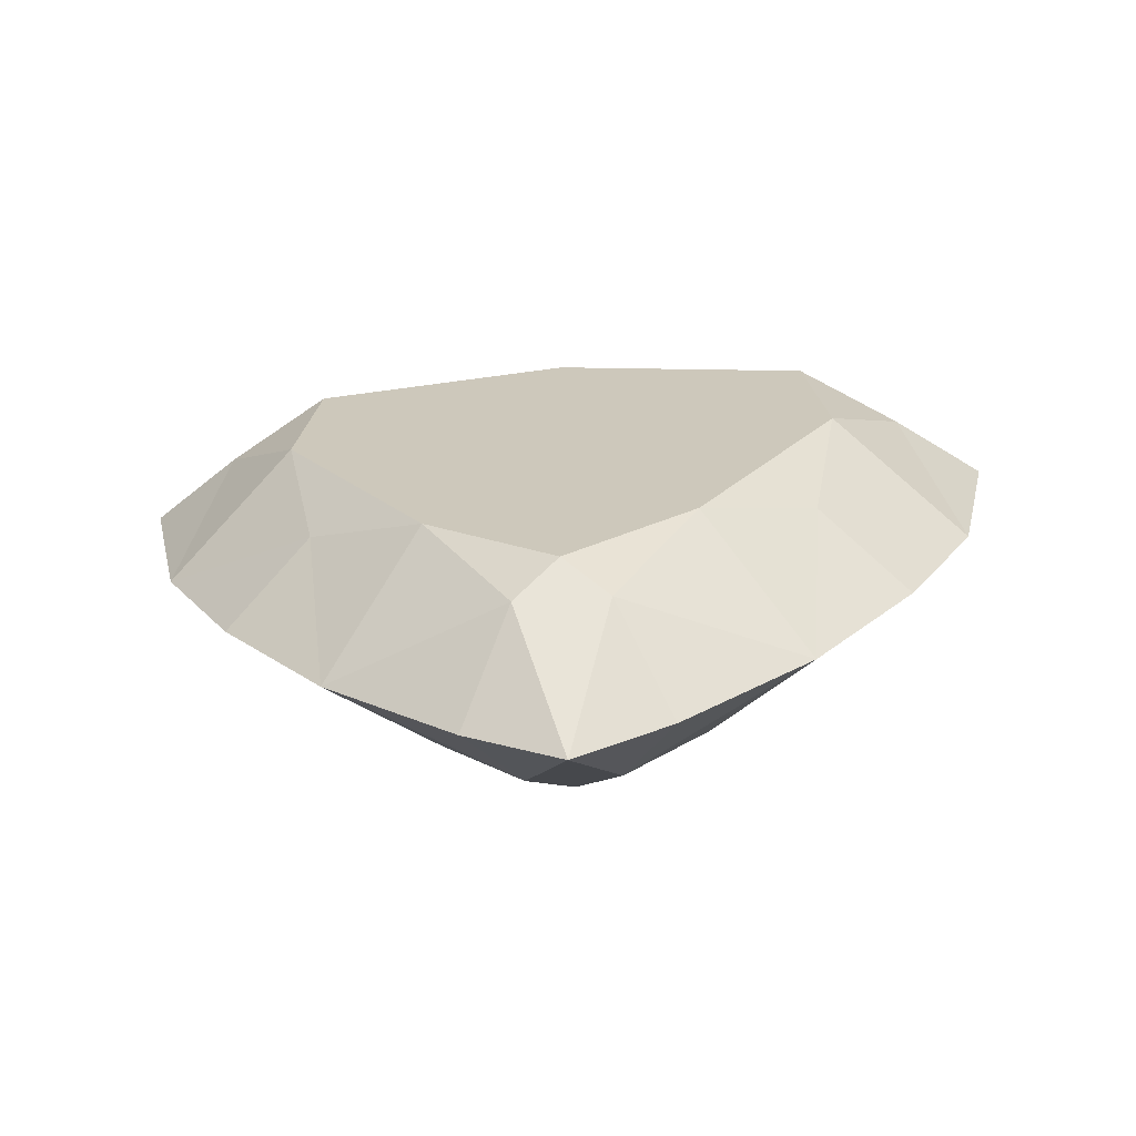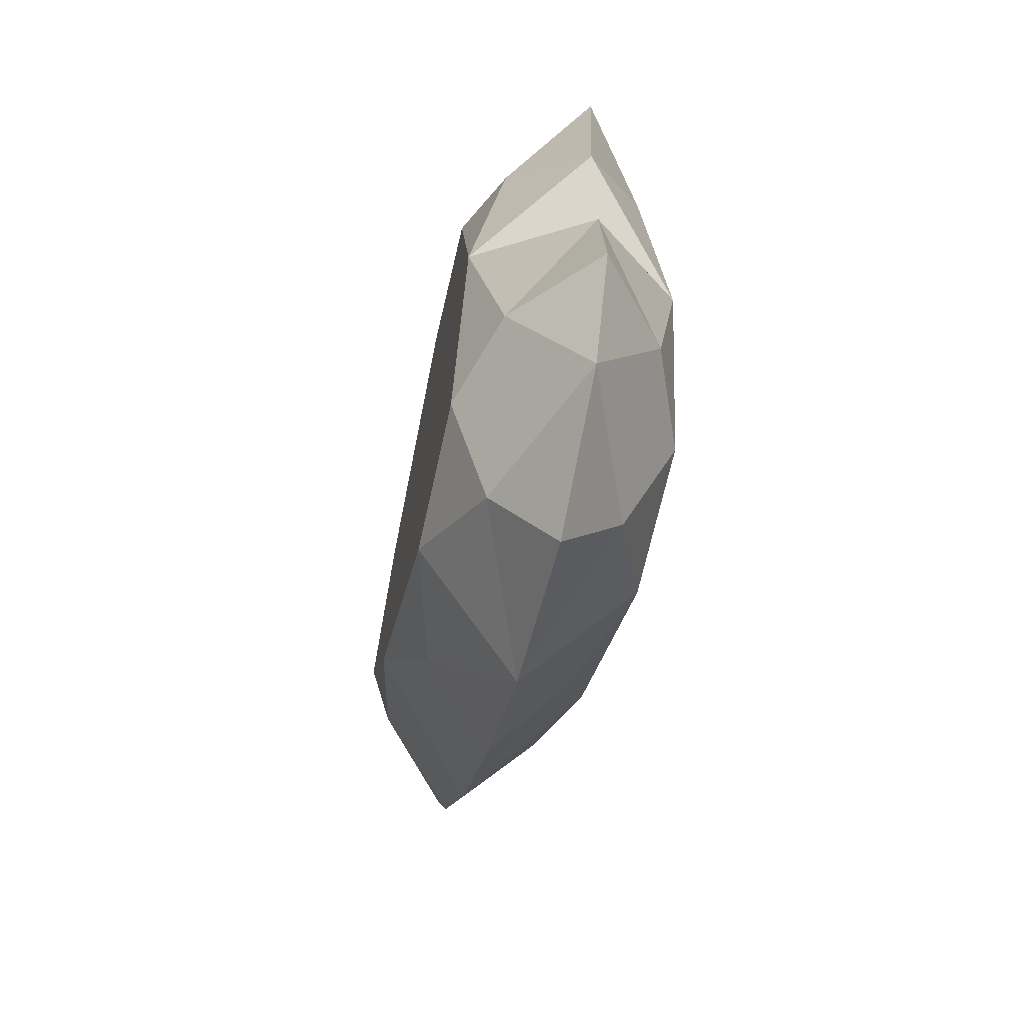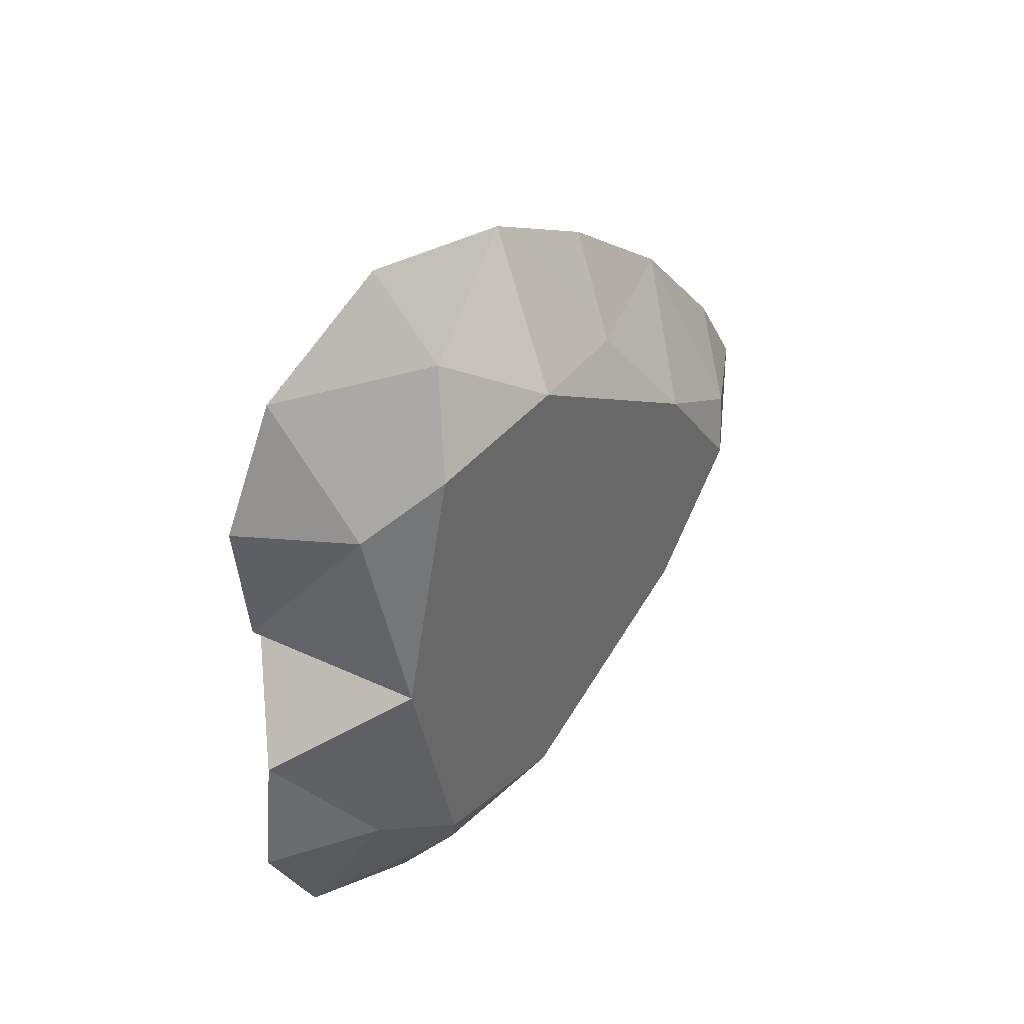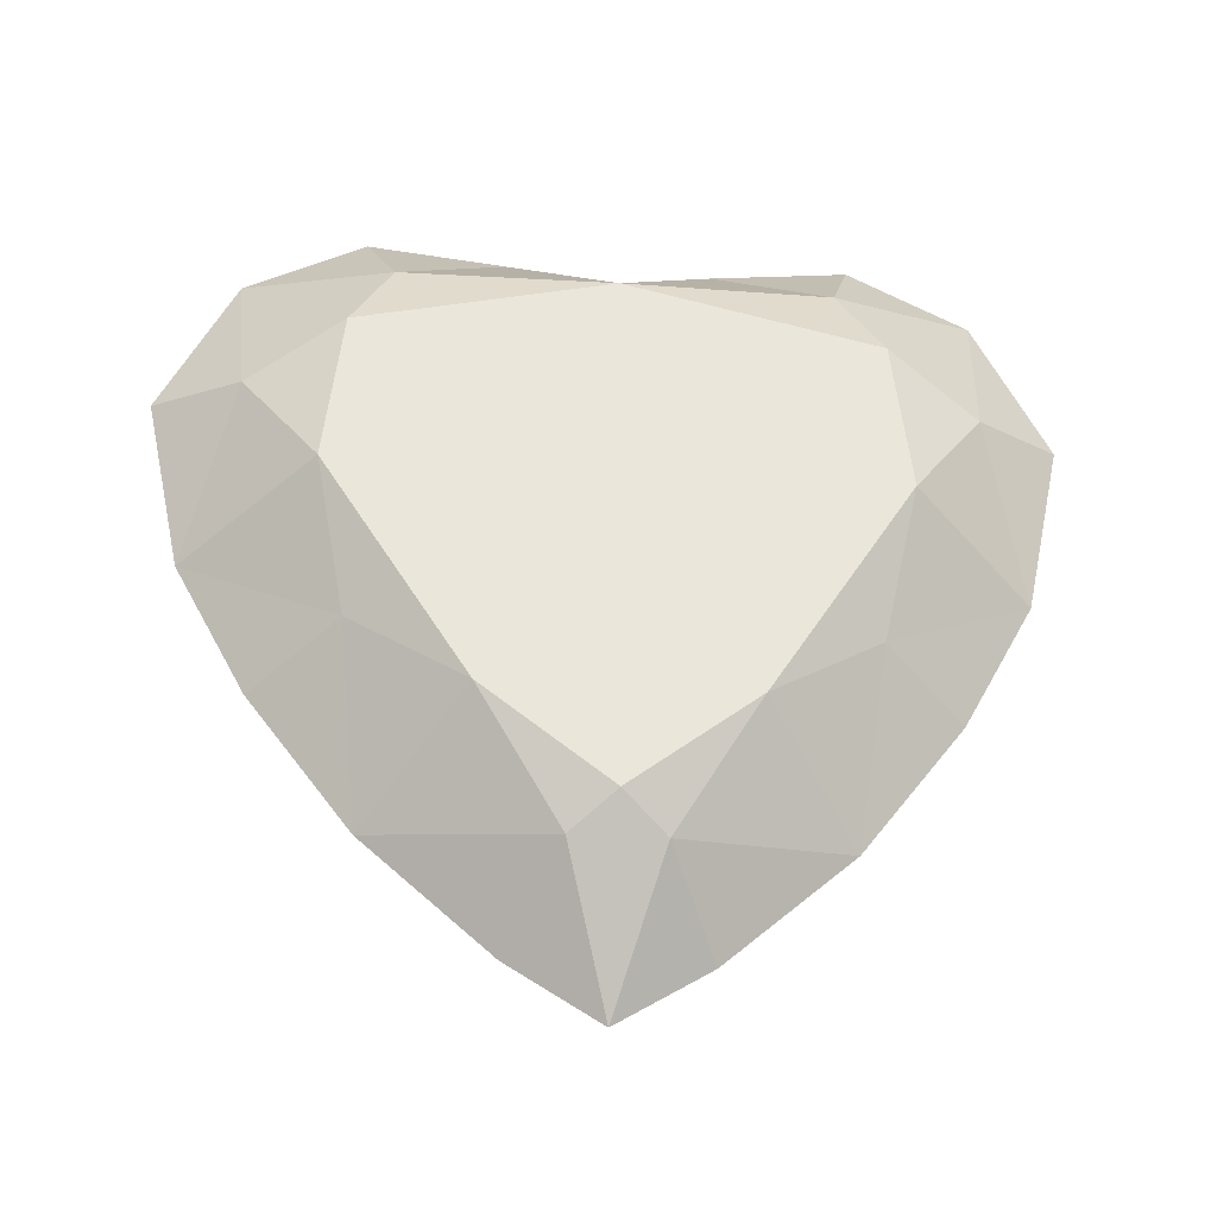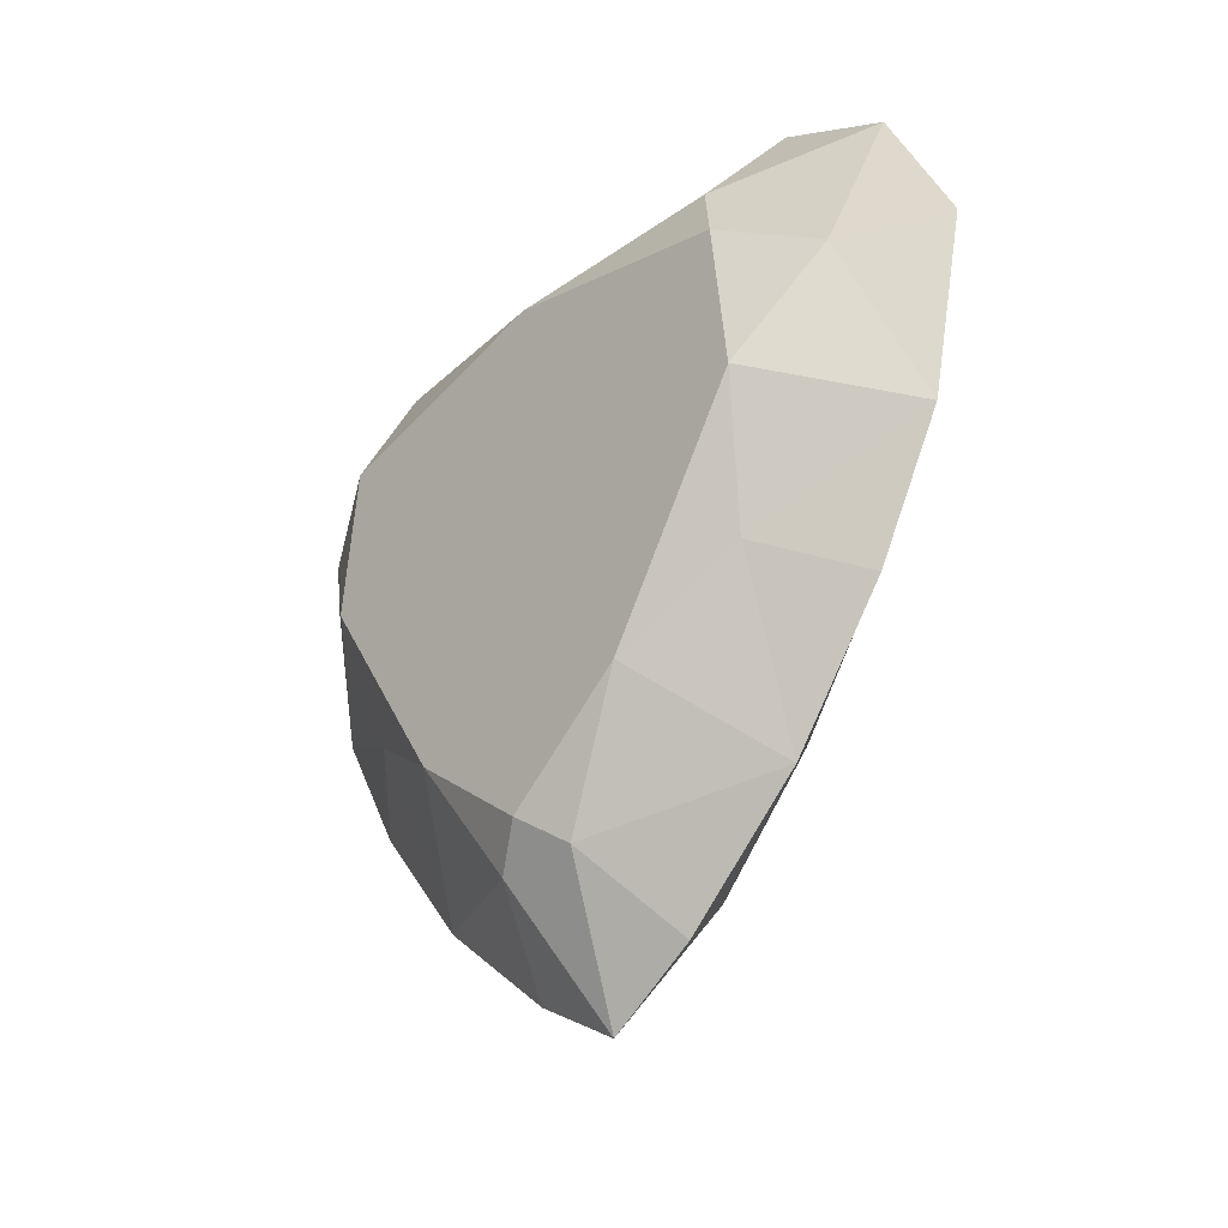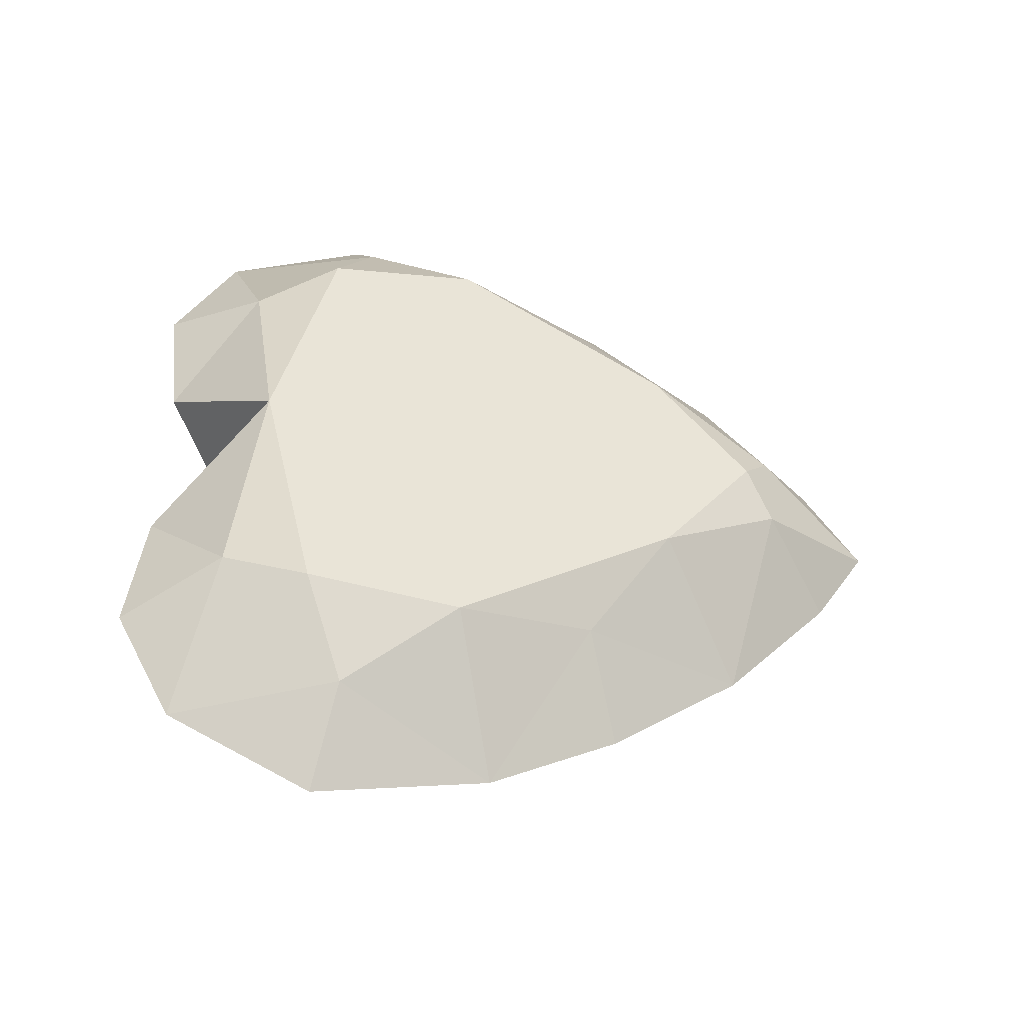
<metadata>
{"format":"obj","ext":"obj","renderer":"f3d","projection":"perspective","resolution":1024,"background":"white","views":[{"elev":-67.4,"azim":-86.5,"up":"+Y"},{"elev":-62.4,"azim":167.3,"up":"+Z"},{"elev":40.9,"azim":-139.3,"up":"+Z"},{"elev":-32.2,"azim":-95.2,"up":"+Y"},{"elev":-31.7,"azim":138.2,"up":"+Y"},{"elev":-46.2,"azim":-101.2,"up":"+Z"}]}
</metadata>
<code>
o Plane
v 0 1.772 0.5175
v 0 1.534 1.827
v 0.573 1.235 0
v 0 1.85 1.219
v 0 0.7844 2.202
v 0 -0.1213 2.007
v 0 -0.7877 1.641
v 0 -1.467 1.119
v 0 -2.035 0.4703
v 0 -2.324 -0
v 0.4412 -1.645 0.2218
v 0.573 -1.479 -0
v 0.573 -0.9862 0.6384
v 0.3794 -0.5829 1.215
v 0.573 0.1457 1.365
v 0.3365 0.7073 1.754
v 0.573 0.9326 1.274
v 0.3983 1.367 1.068
v 0 1.772 -0.5175
v 0 1.534 -1.827
v 0 1.85 -1.219
v 0 0.7844 -2.202
v 0 -0.1213 -2.007
v 0 -0.7877 -1.641
v 0 -1.467 -1.119
v 0 -2.035 -0.4703
v 0.4412 -1.645 -0.2218
v 0.573 -0.9862 -0.6384
v 0.3794 -0.5829 -1.215
v 0.573 0.1457 -1.365
v 0.3365 0.7073 -1.754
v 0.573 0.9326 -1.274
v 0.3983 1.367 -1.068
v -0.573 1.235 0
v -0.4412 -1.645 0.2218
v -0.573 -1.479 -0
v -0.573 -0.9862 0.6384
v -0.3794 -0.5829 1.215
v -0.573 0.1457 1.365
v -0.3365 0.7073 1.754
v -0.573 0.9326 1.274
v -0.3983 1.367 1.068
v -0.4412 -1.645 -0.2218
v -0.573 -0.9862 -0.6384
v -0.3794 -0.5829 -1.215
v -0.573 0.1457 -1.365
v -0.3365 0.7073 -1.754
v -0.573 0.9326 -1.274
v -0.3983 1.367 -1.068
f 1 18 3
f 18 17 3
f 4 18 1
f 18 2 16 17
f 4 2 18
f 5 16 2
f 6 16 5
f 16 15 17
f 16 6 15
f 14 13 15
f 14 15 6
f 7 14 6
f 8 14 7
f 14 8 13
f 11 13 8
f 9 11 8
f 10 11 9
f 12 13 11
f 19 3 33
f 33 3 32
f 21 19 33
f 33 32 31 20
f 21 33 20
f 22 20 31
f 23 22 31
f 31 32 30
f 31 30 23
f 29 30 28
f 29 23 30
f 24 23 29
f 25 24 29
f 29 28 25
f 27 25 28
f 26 25 27
f 10 26 27
f 12 27 28
f 12 11 10 27
f 17 15 13 12 28 30 32 3
f 1 34 42
f 42 34 41
f 4 1 42
f 42 41 40 2
f 4 42 2
f 5 2 40
f 6 5 40
f 40 41 39
f 40 39 6
f 38 39 37
f 38 6 39
f 7 6 38
f 8 7 38
f 38 37 8
f 35 8 37
f 9 8 35
f 10 9 35
f 36 35 37
f 19 49 34
f 49 48 34
f 21 49 19
f 49 20 47 48
f 21 20 49
f 22 47 20
f 23 47 22
f 47 46 48
f 47 23 46
f 45 44 46
f 45 46 23
f 24 45 23
f 25 45 24
f 45 25 44
f 43 44 25
f 26 43 25
f 10 43 26
f 36 44 43
f 36 43 10 35
f 41 34 48 46 44 36 37 39
f 1 3 34
f 19 34 3

</code>
